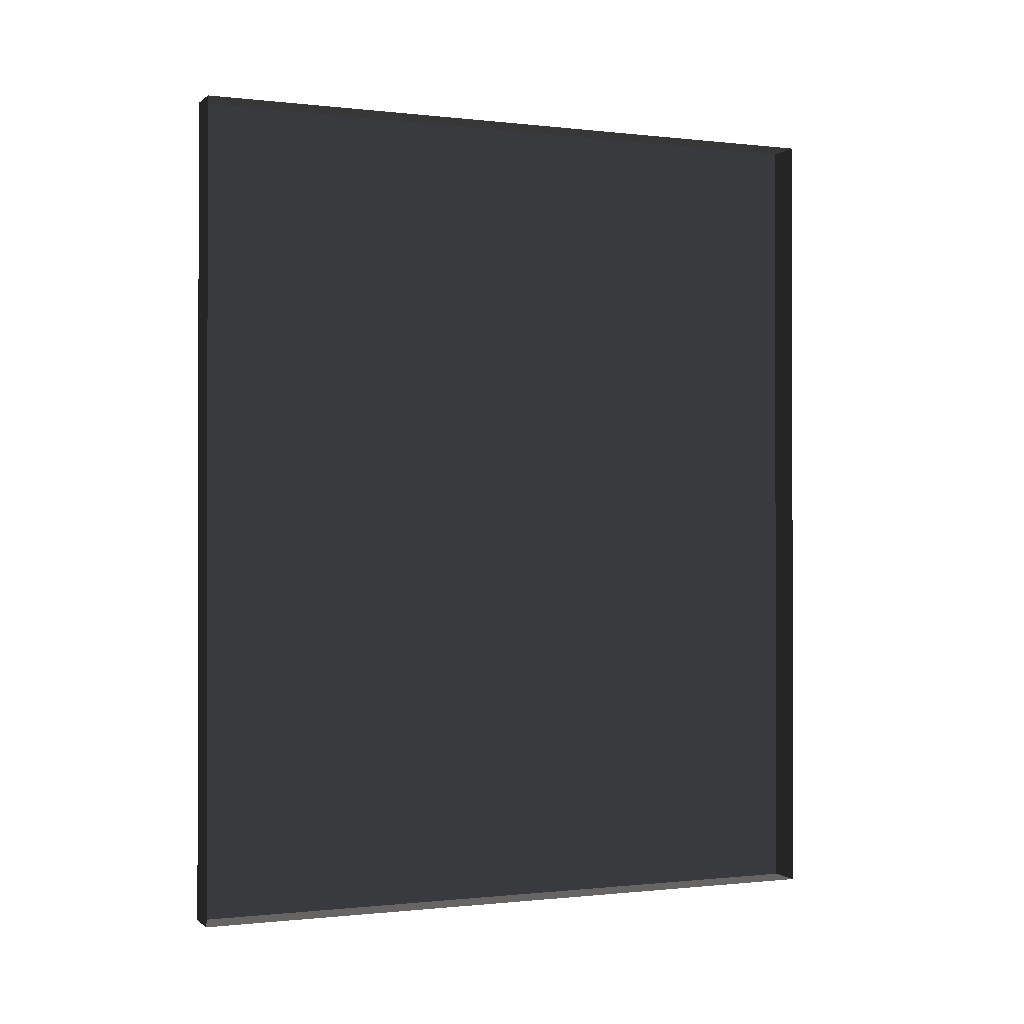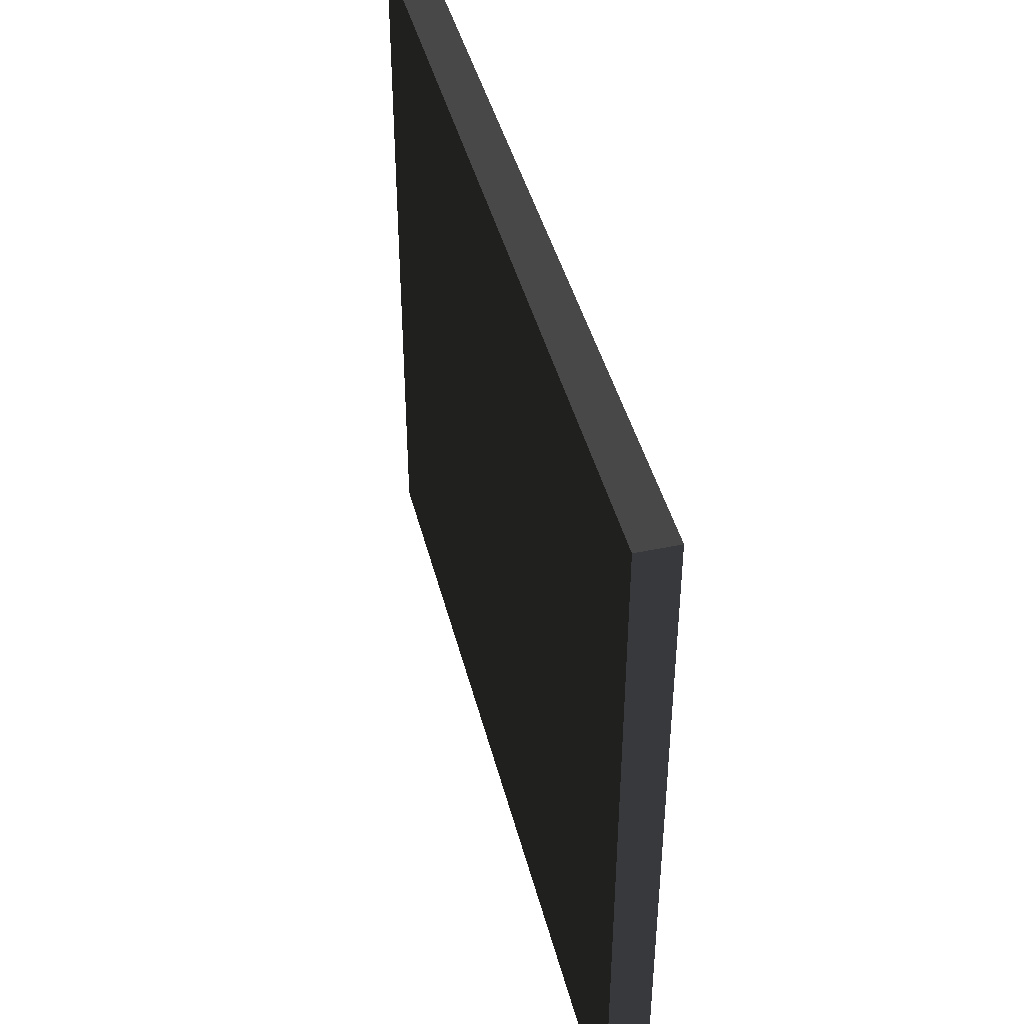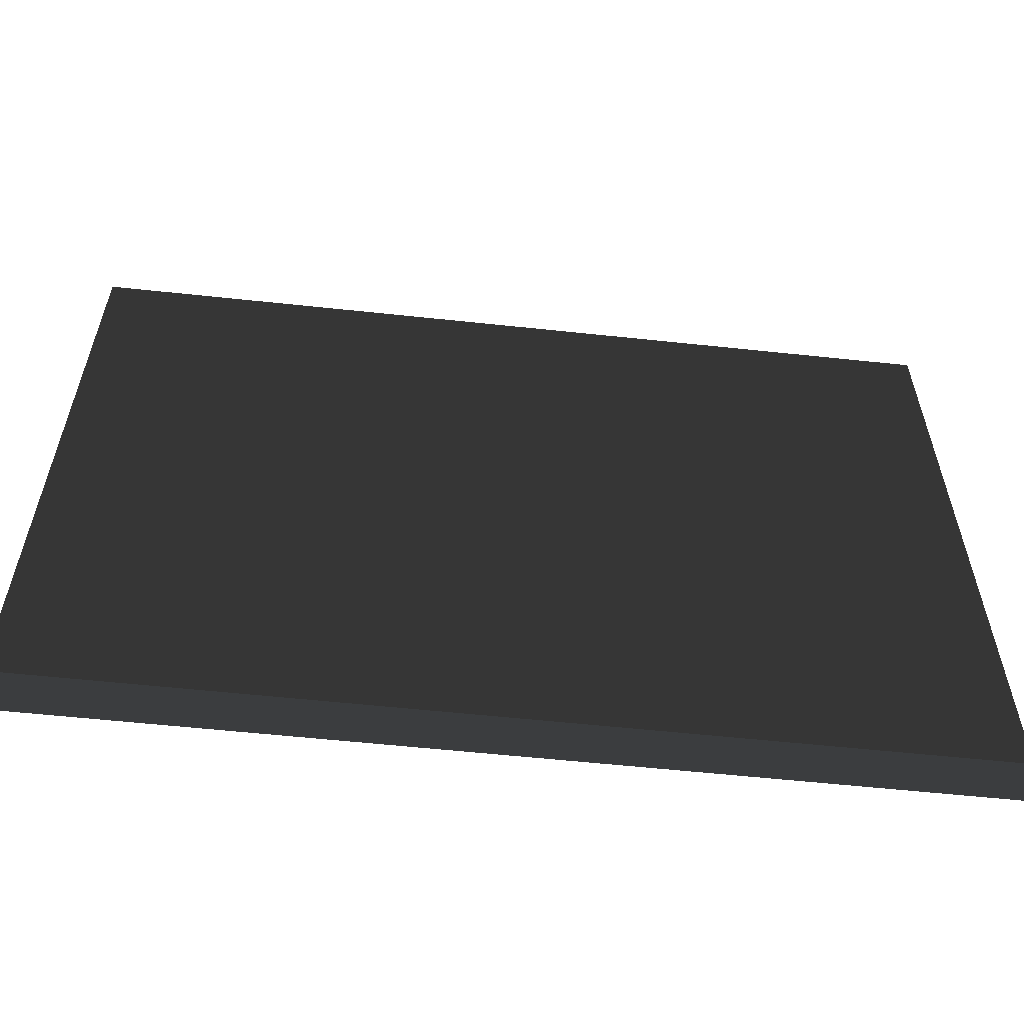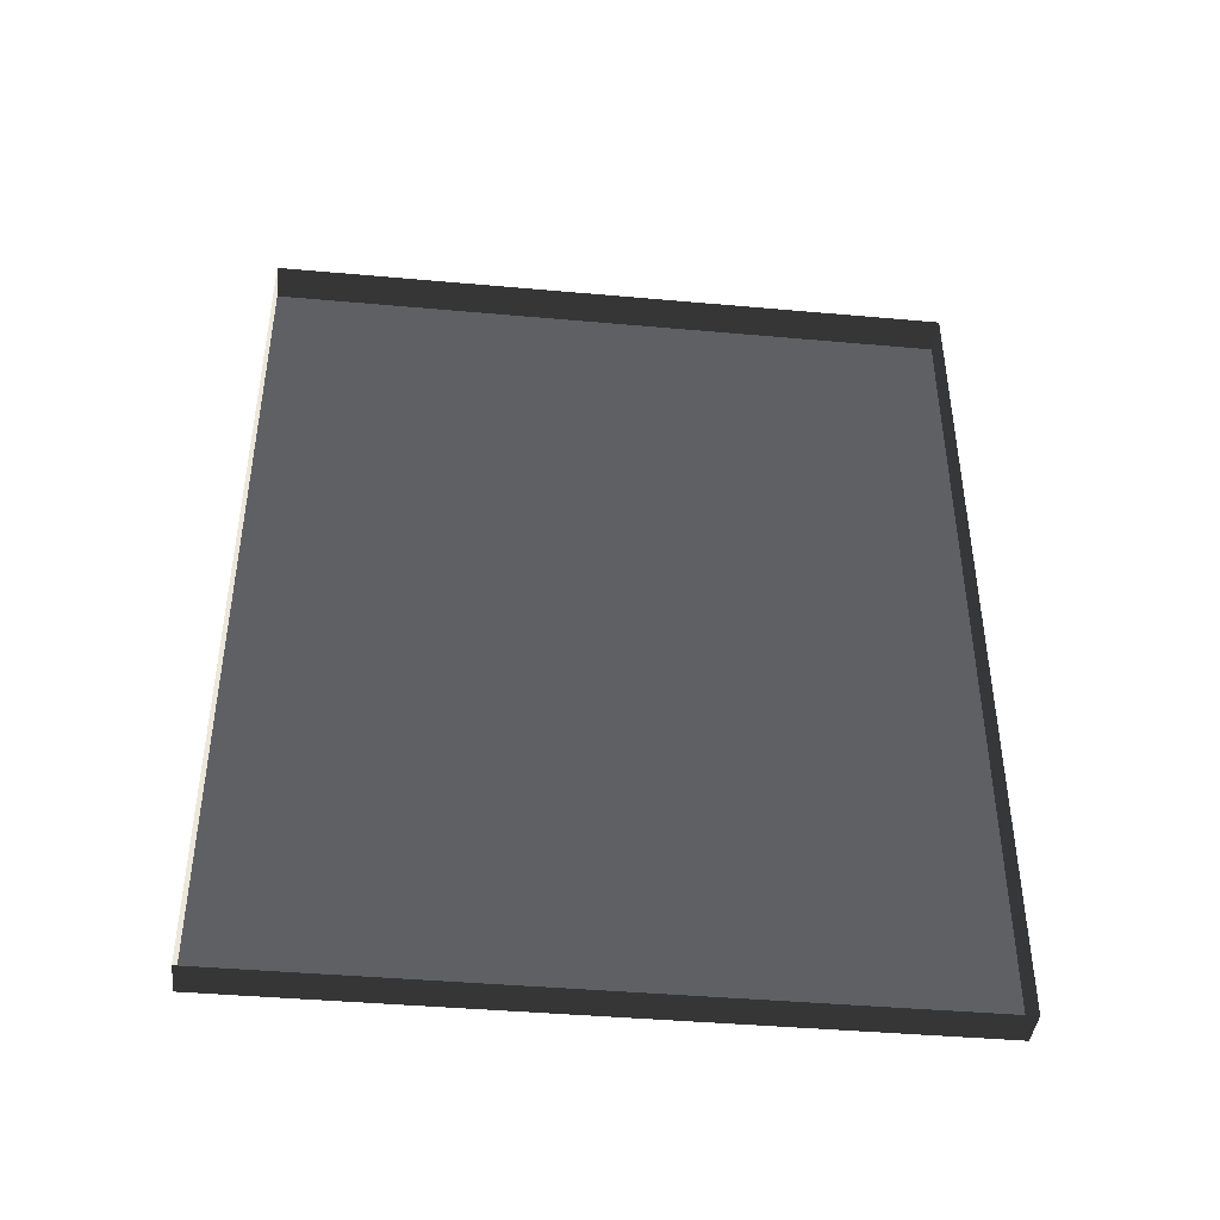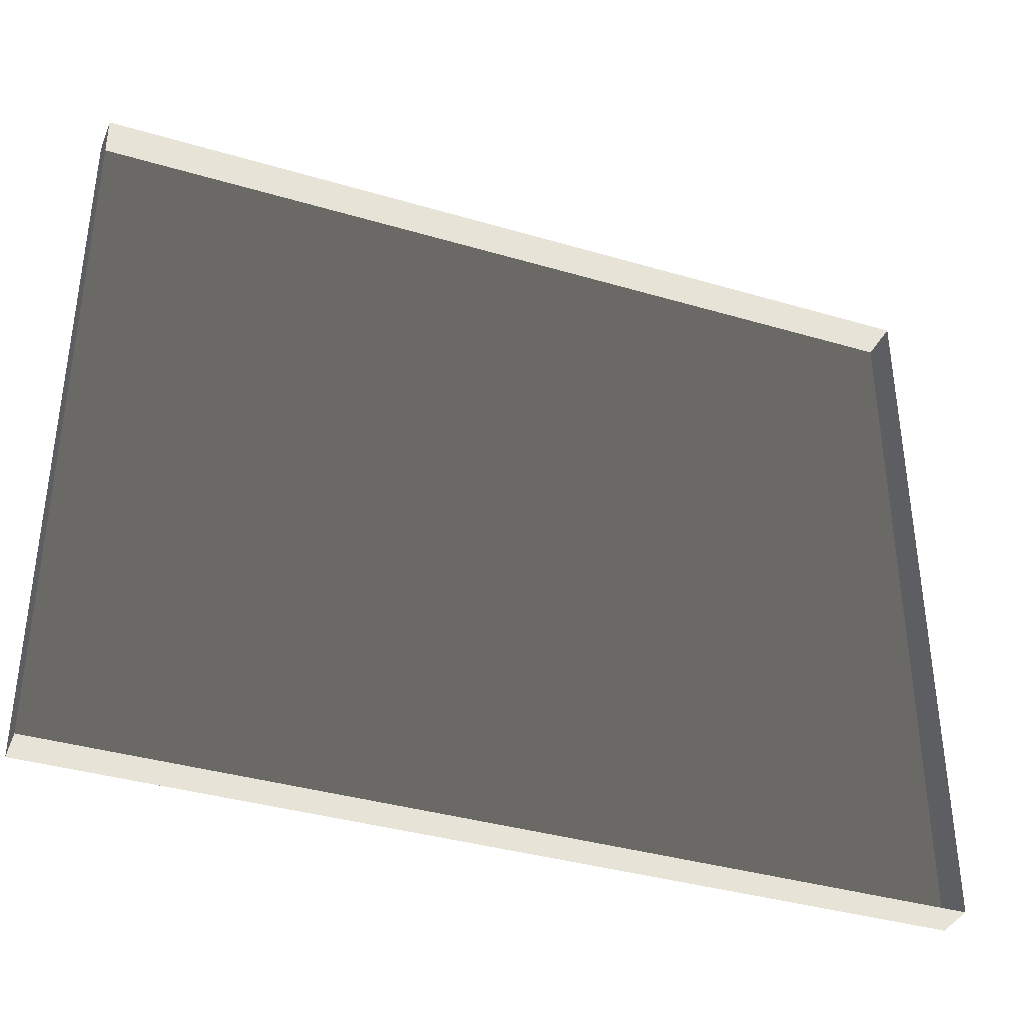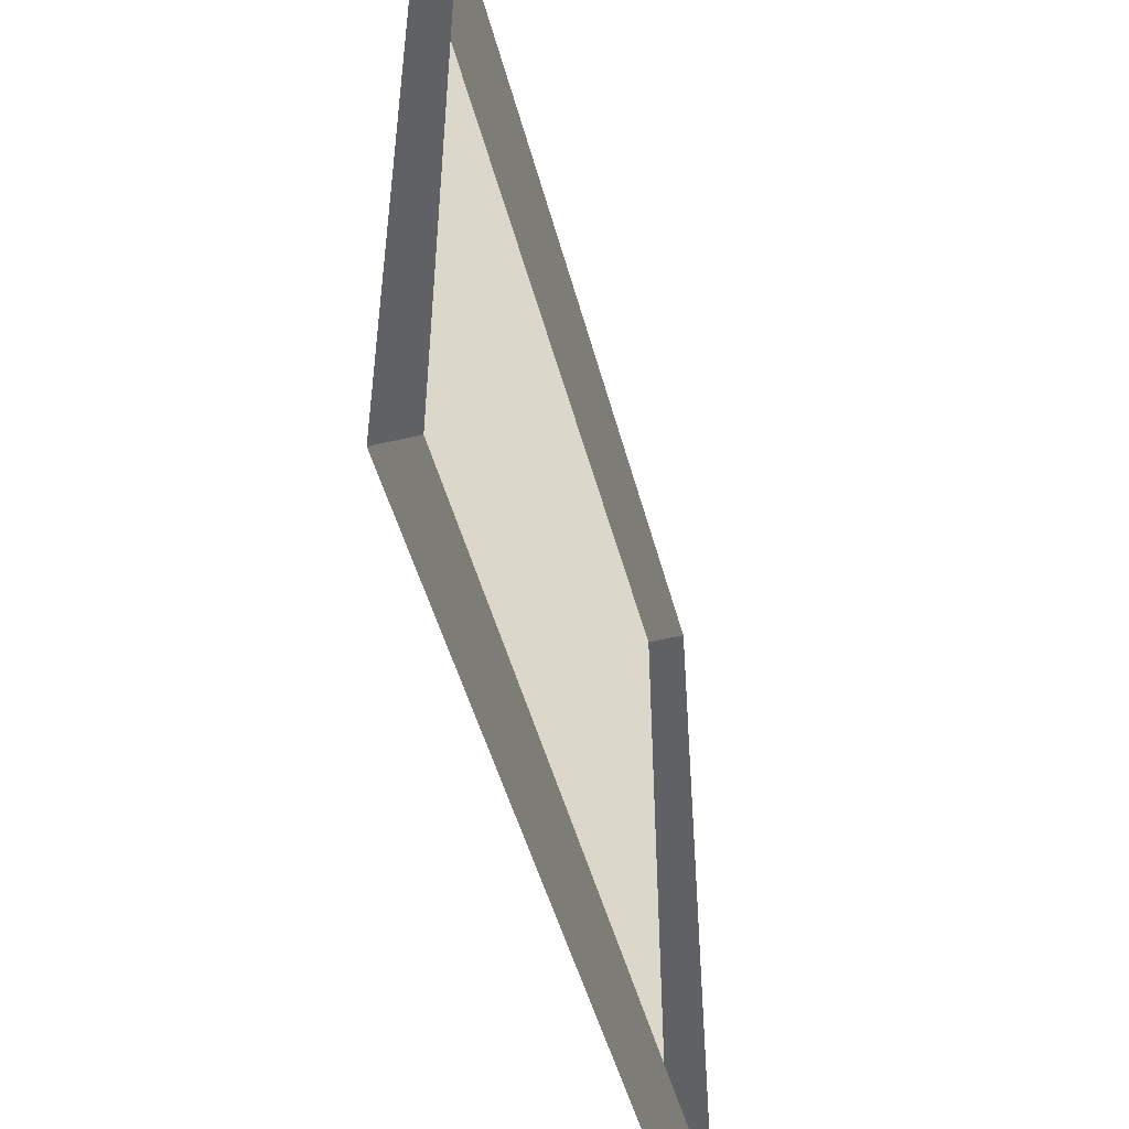
<metadata>
{"format":"obj","ext":"obj","renderer":"f3d","projection":"perspective","resolution":1024,"background":"white","views":[{"elev":-0.6,"azim":-113.2,"up":"+Z"},{"elev":42.8,"azim":166.1,"up":"+Y"},{"elev":-58.5,"azim":83.7,"up":"+Y"},{"elev":-42.1,"azim":-96.1,"up":"+Z"},{"elev":-37.3,"azim":-110.8,"up":"+Y"},{"elev":-48.6,"azim":-165.3,"up":"+Y"}]}
</metadata>
<code>
v -0.9378 5.262 -0.2908
v -0.9378 5.262 -2.561
v -0.9378 3.409 -2.561
v -0.9378 3.409 -0.2908
v -0.9378 5.262 -0.2908
v -0.9378 3.409 -0.2908
v -1.039 3.409 -0.2908
v -1.039 5.262 -0.2908
v -0.9378 3.409 -0.2908
v -0.9378 3.409 -2.561
v -1.039 3.409 -2.561
v -1.039 3.409 -0.2908
v -0.9378 5.262 -2.561
v -0.9378 5.262 -0.2908
v -1.039 5.262 -0.2908
v -1.039 5.262 -2.561
v -0.9378 3.409 -2.561
v -0.9378 5.262 -2.561
v -1.039 5.262 -2.561
v -1.039 3.409 -2.561
g Building_small_t1.123_36653_235
f 1 3 2
f 1 4 3
f 5 7 6
f 5 8 7
f 9 11 10
f 9 12 11
f 13 15 14
f 13 16 15
f 17 19 18
f 17 20 19

</code>
